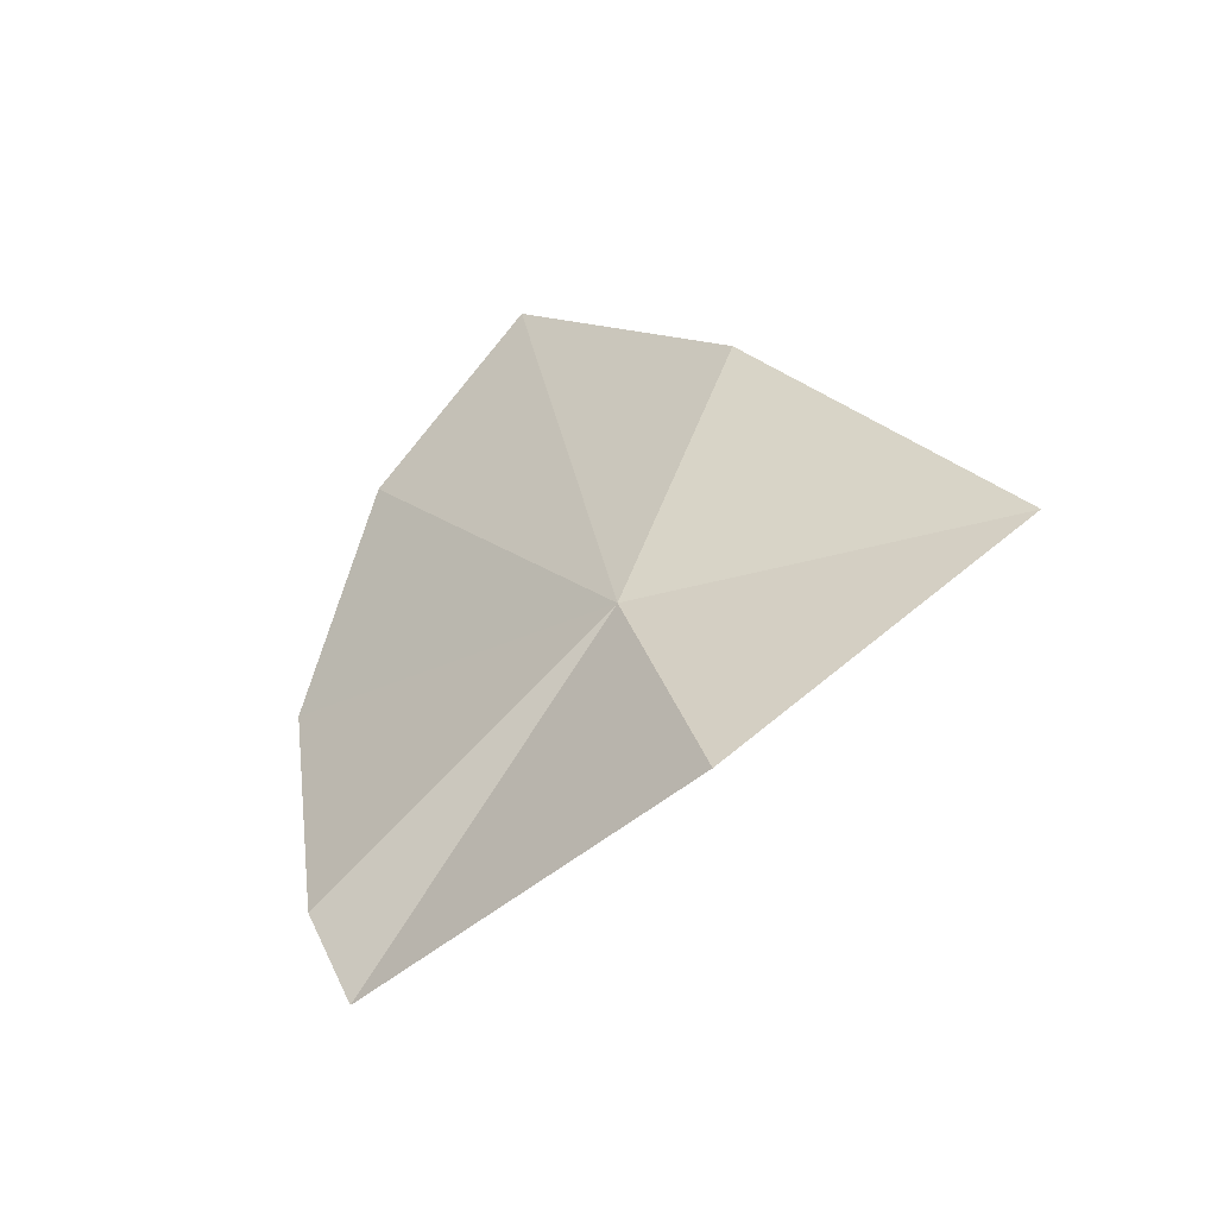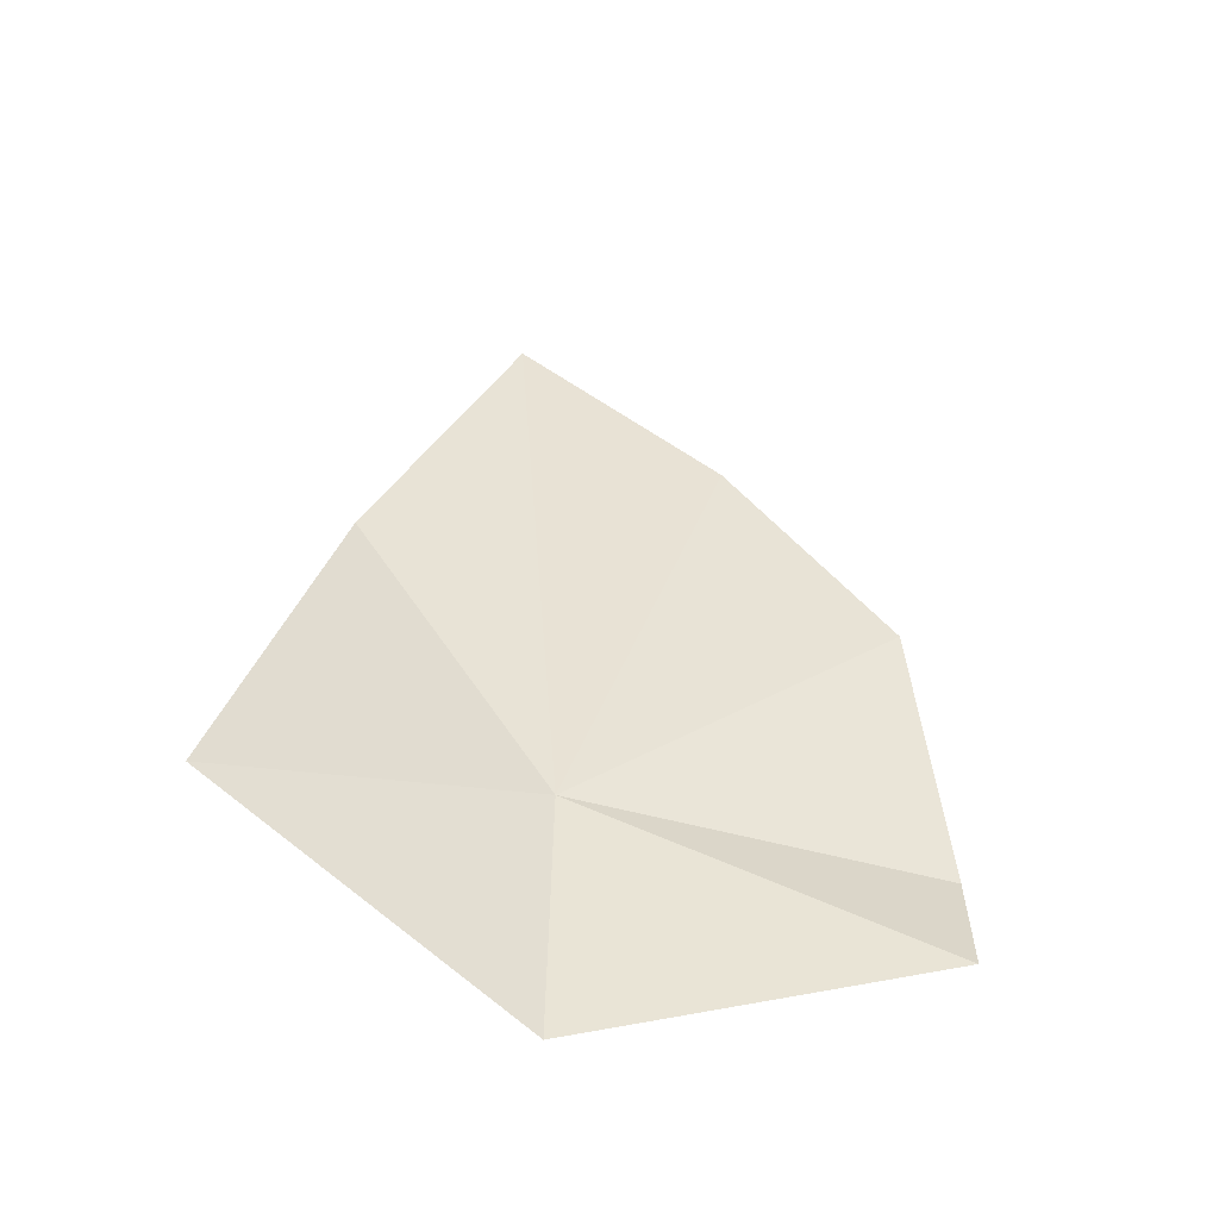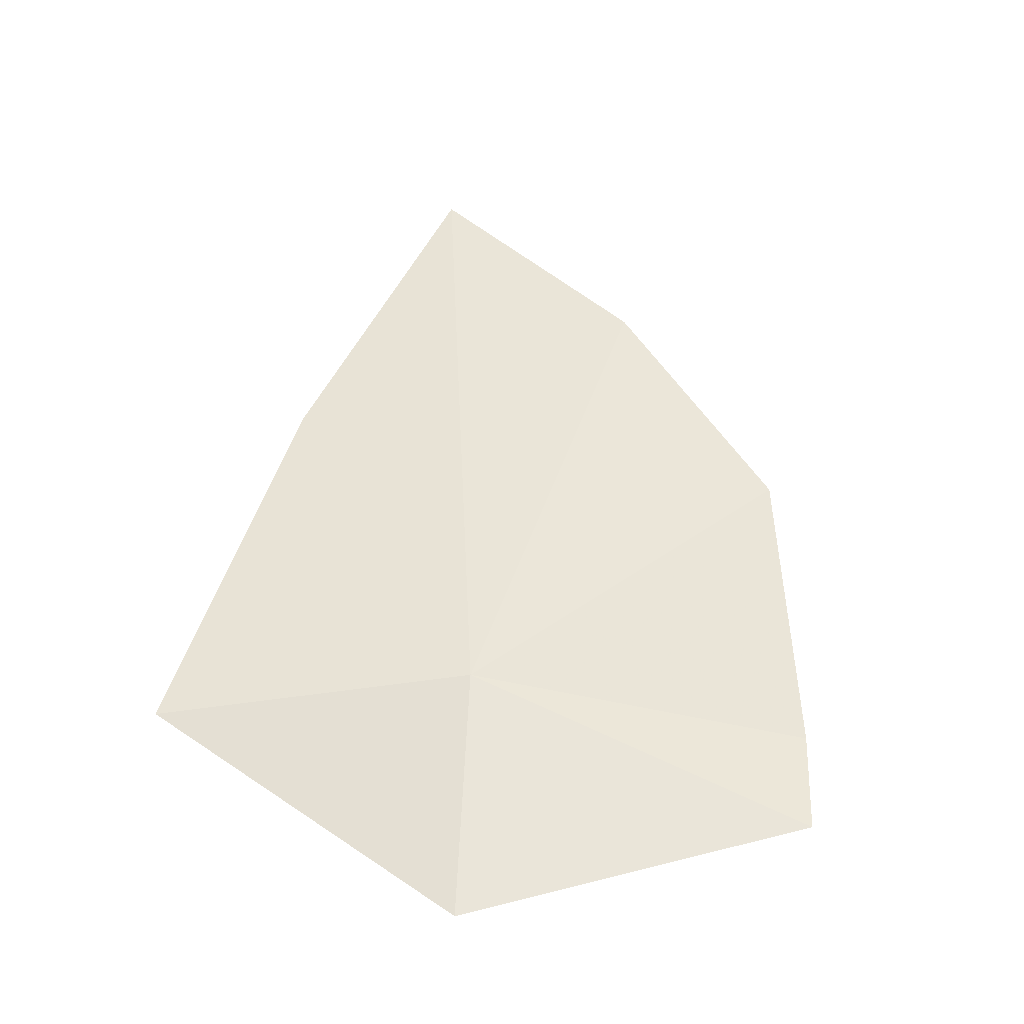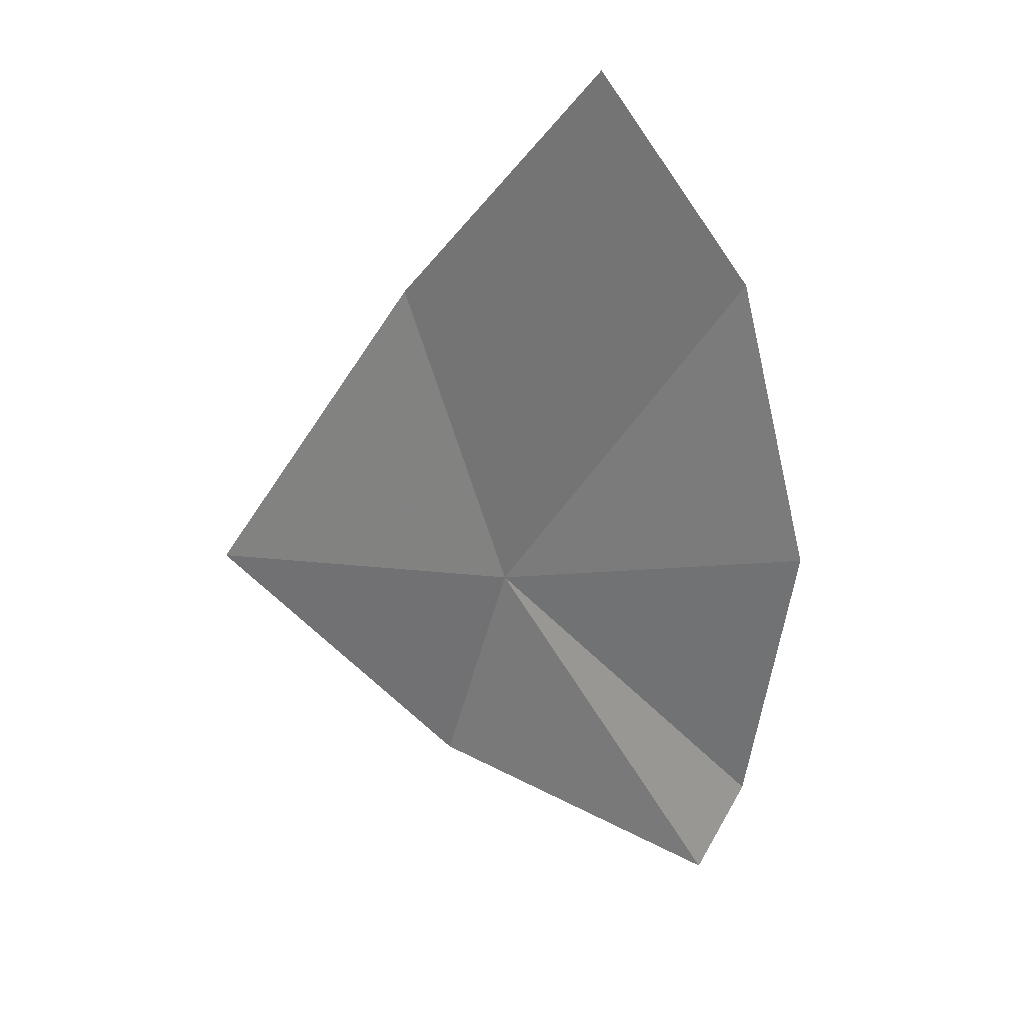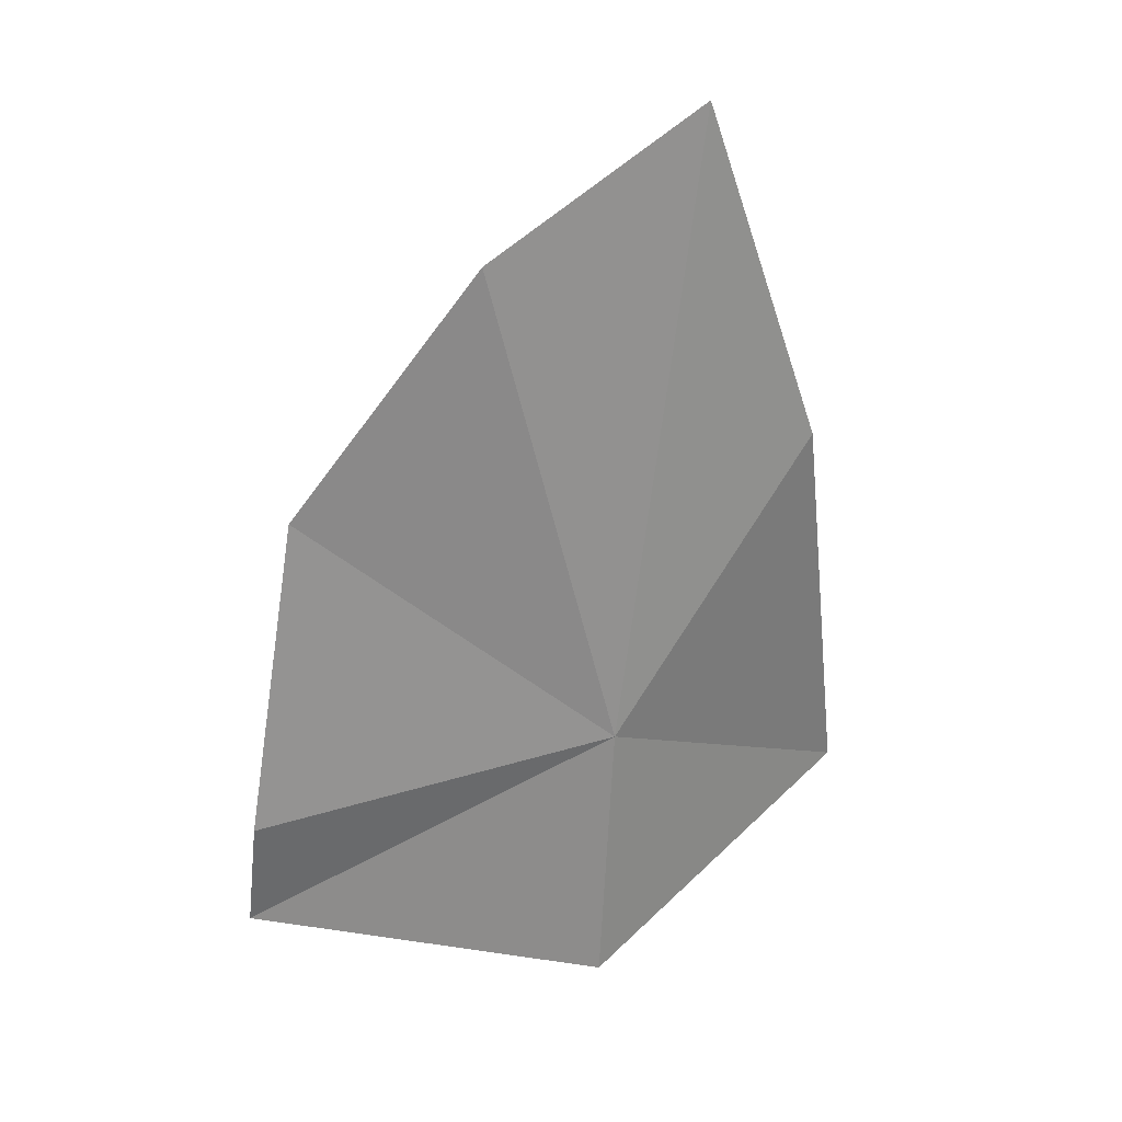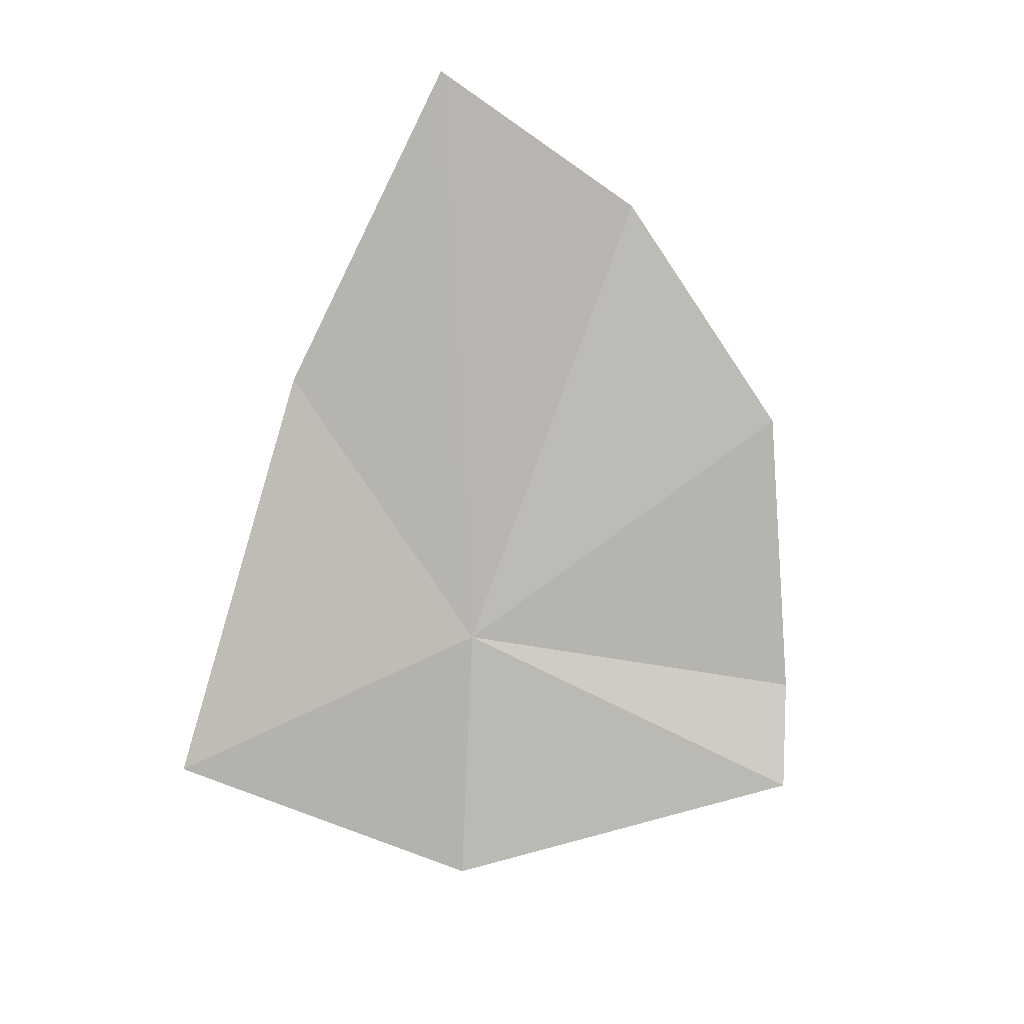
<metadata>
{"format":"obj","ext":"obj","renderer":"f3d","projection":"perspective","resolution":1024,"background":"white","views":[{"elev":-73.5,"azim":150.3,"up":"+Y"},{"elev":-30.3,"azim":-79.9,"up":"+Y"},{"elev":-13.5,"azim":-74.6,"up":"+Y"},{"elev":47.3,"azim":-30.5,"up":"+Y"},{"elev":6.2,"azim":87.5,"up":"+Y"},{"elev":25.2,"azim":-75.3,"up":"+Y"}]}
</metadata>
<code>
v -25.44 133 61.14
v -25.32 132.6 62.11
v -25.16 132.8 62.08
v -25.67 132.3 61.17
v -24.97 133.6 61.96
v -26.1 132.8 60.46
v -24.89 134.2 61.5
v -25.47 133.8 60.62
v -25.01 134.6 60.95
f 1 3 2
f 1 2 4
f 1 5 3
f 1 4 6
f 1 7 5
f 1 6 8
f 1 9 7
f 1 8 9

</code>
